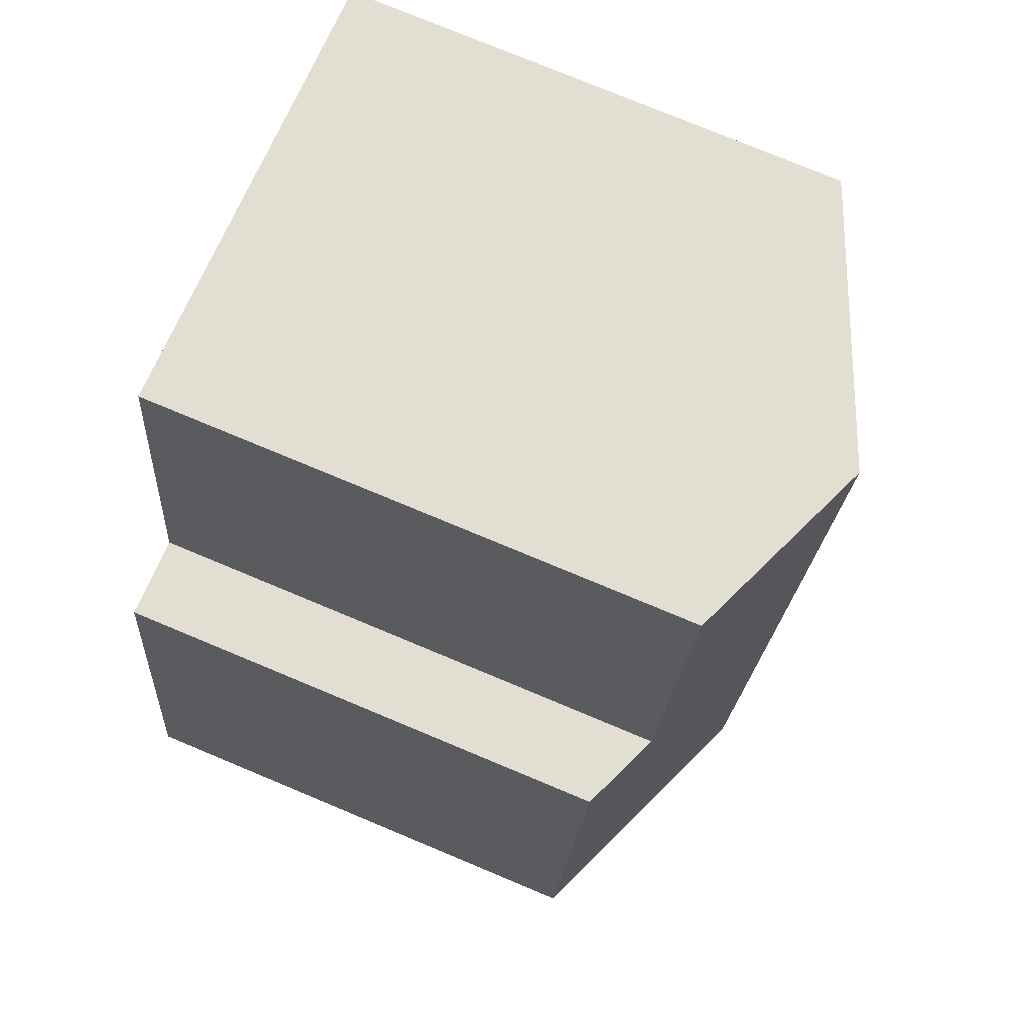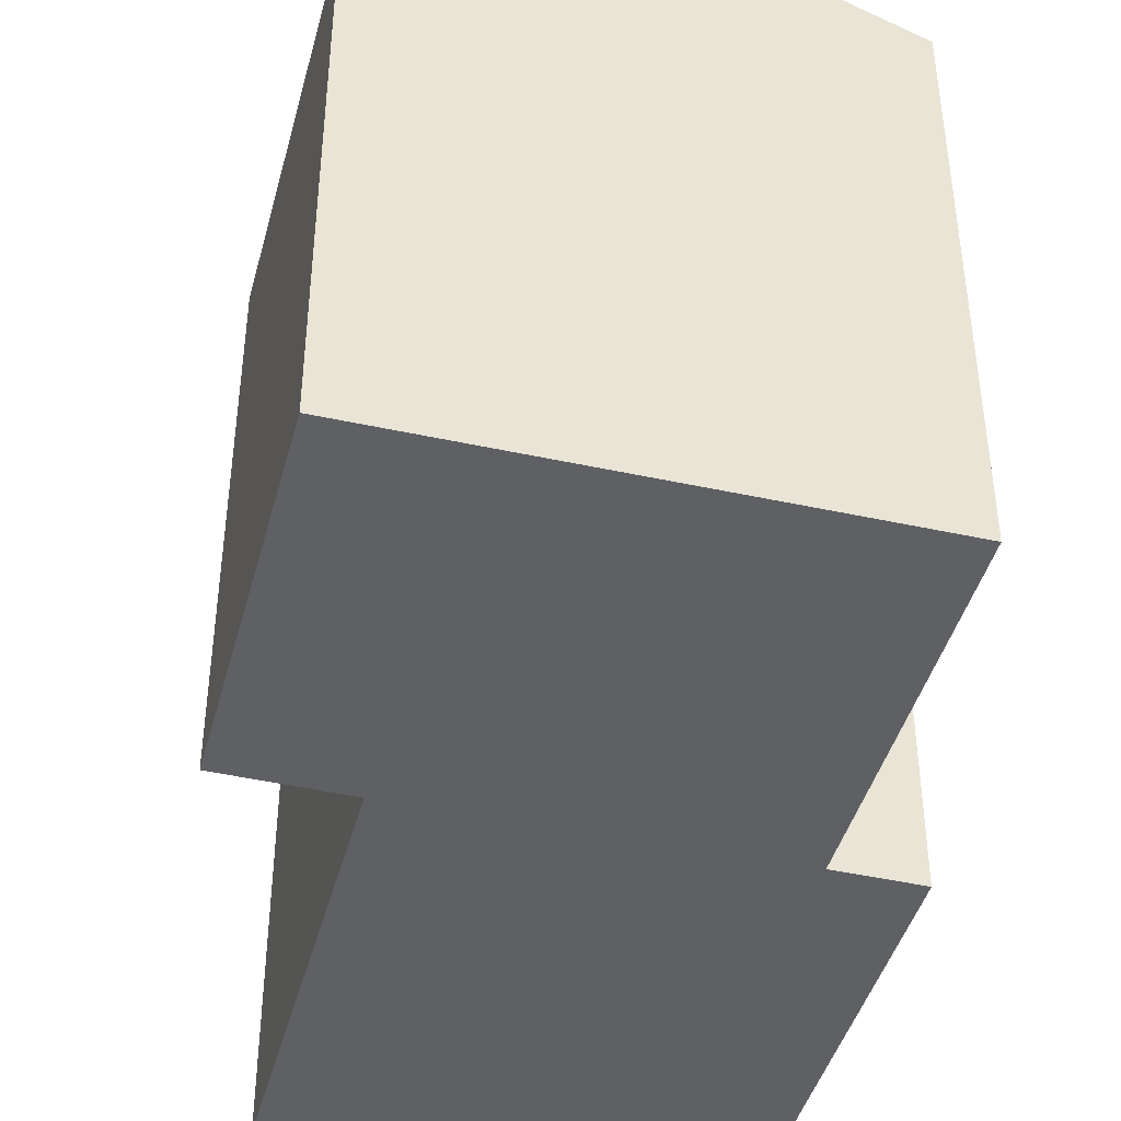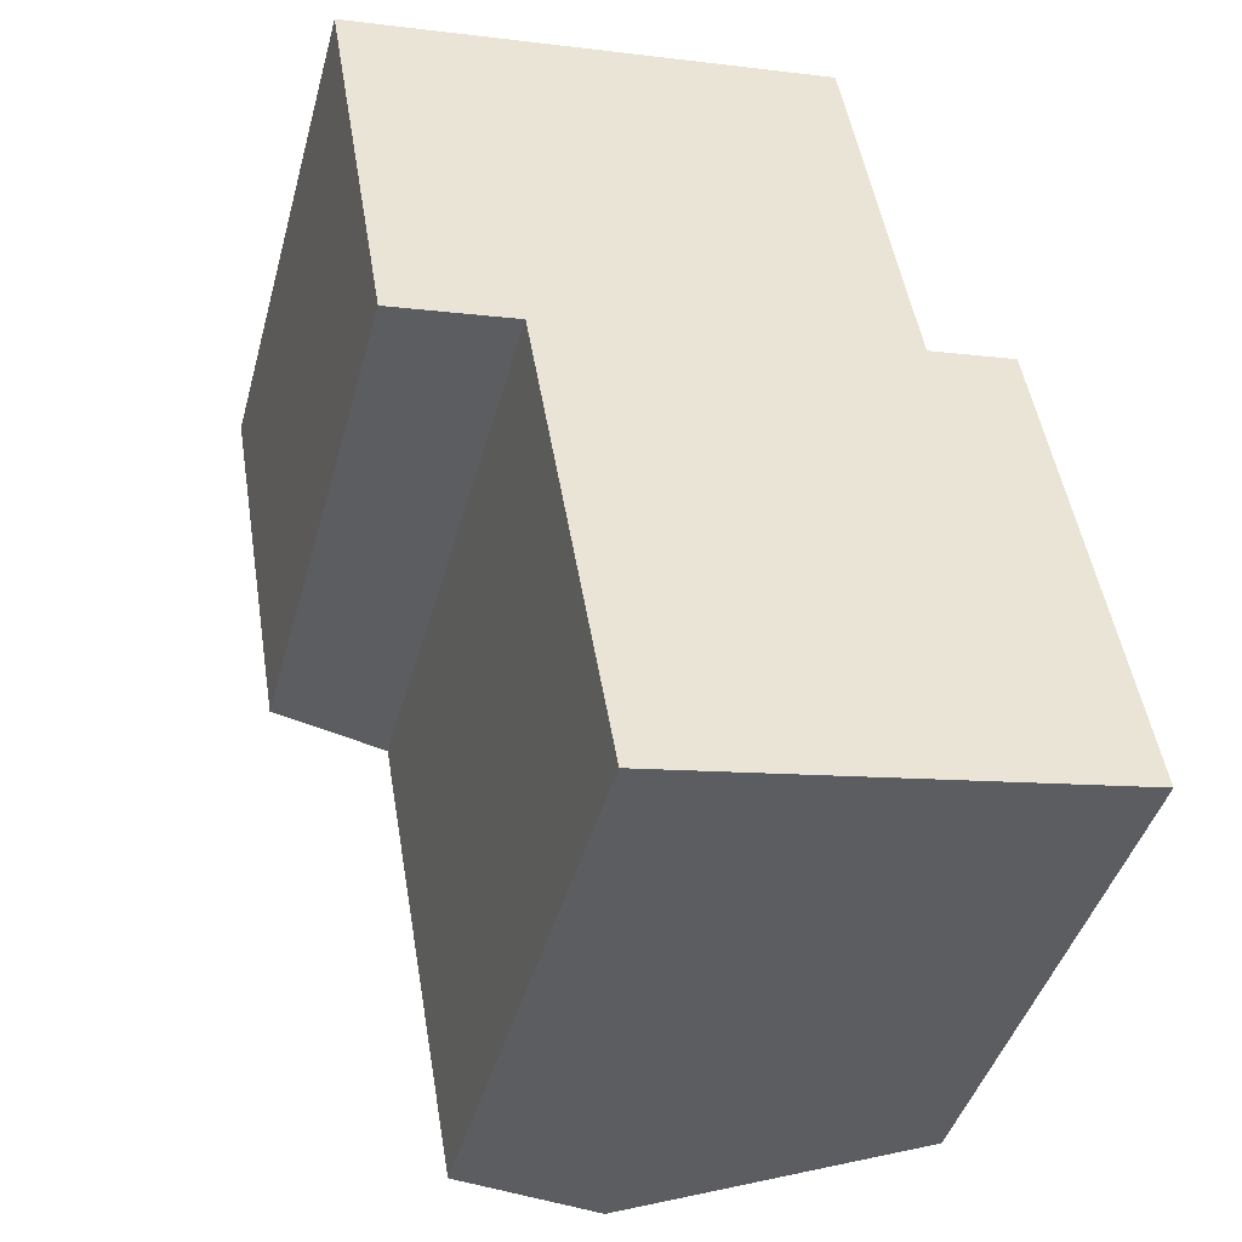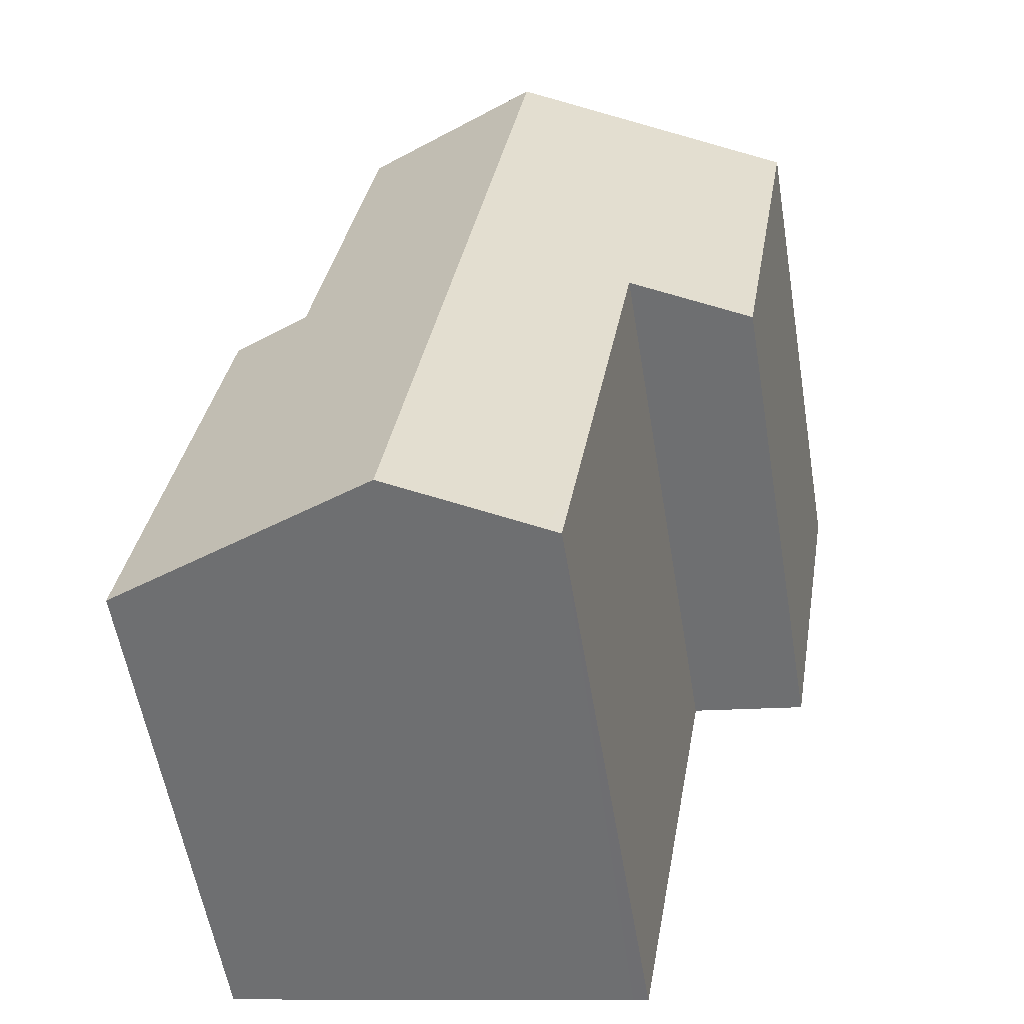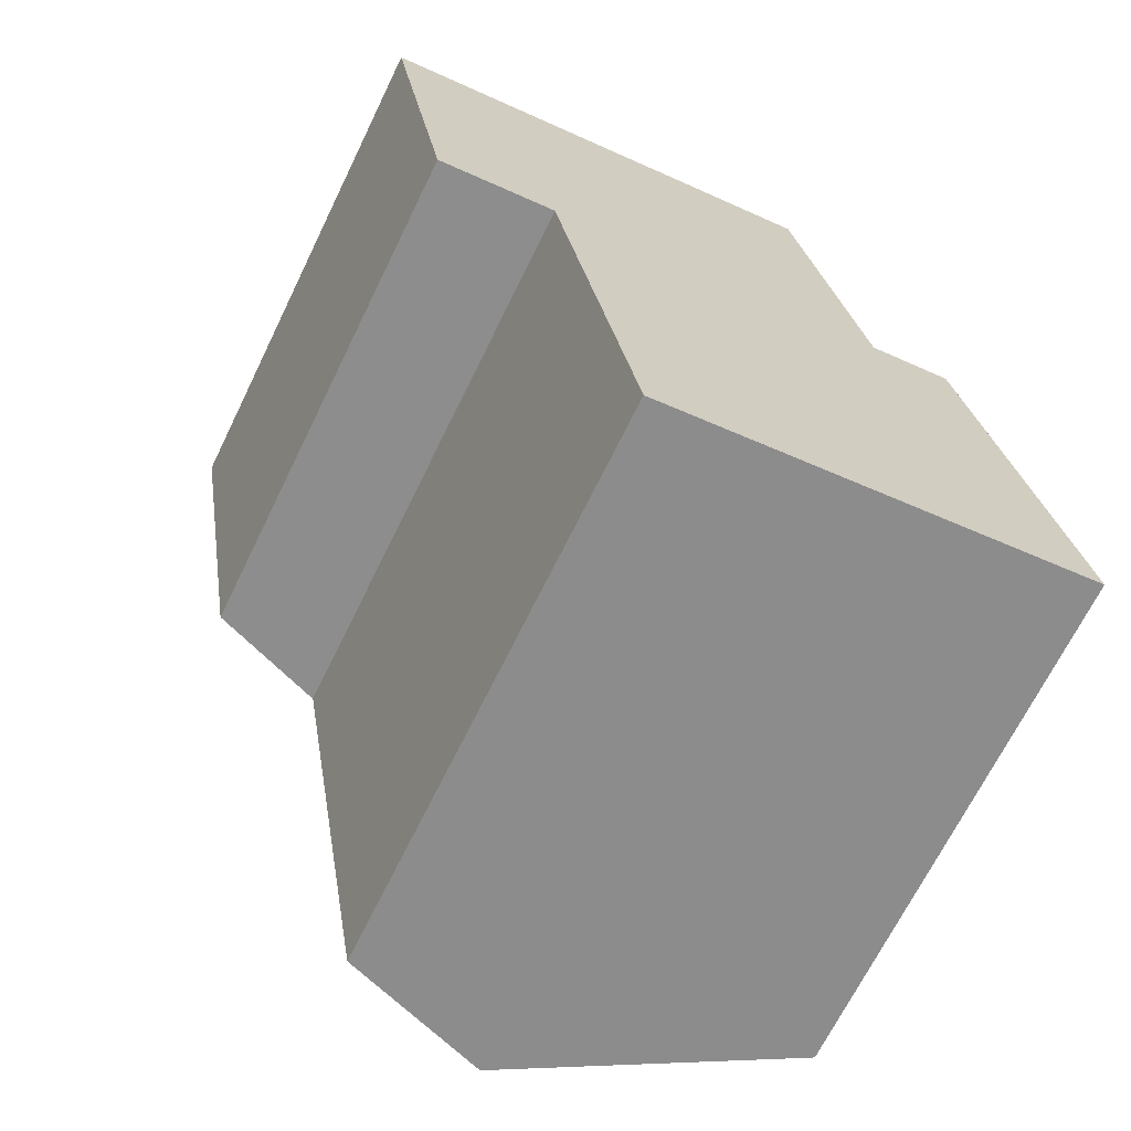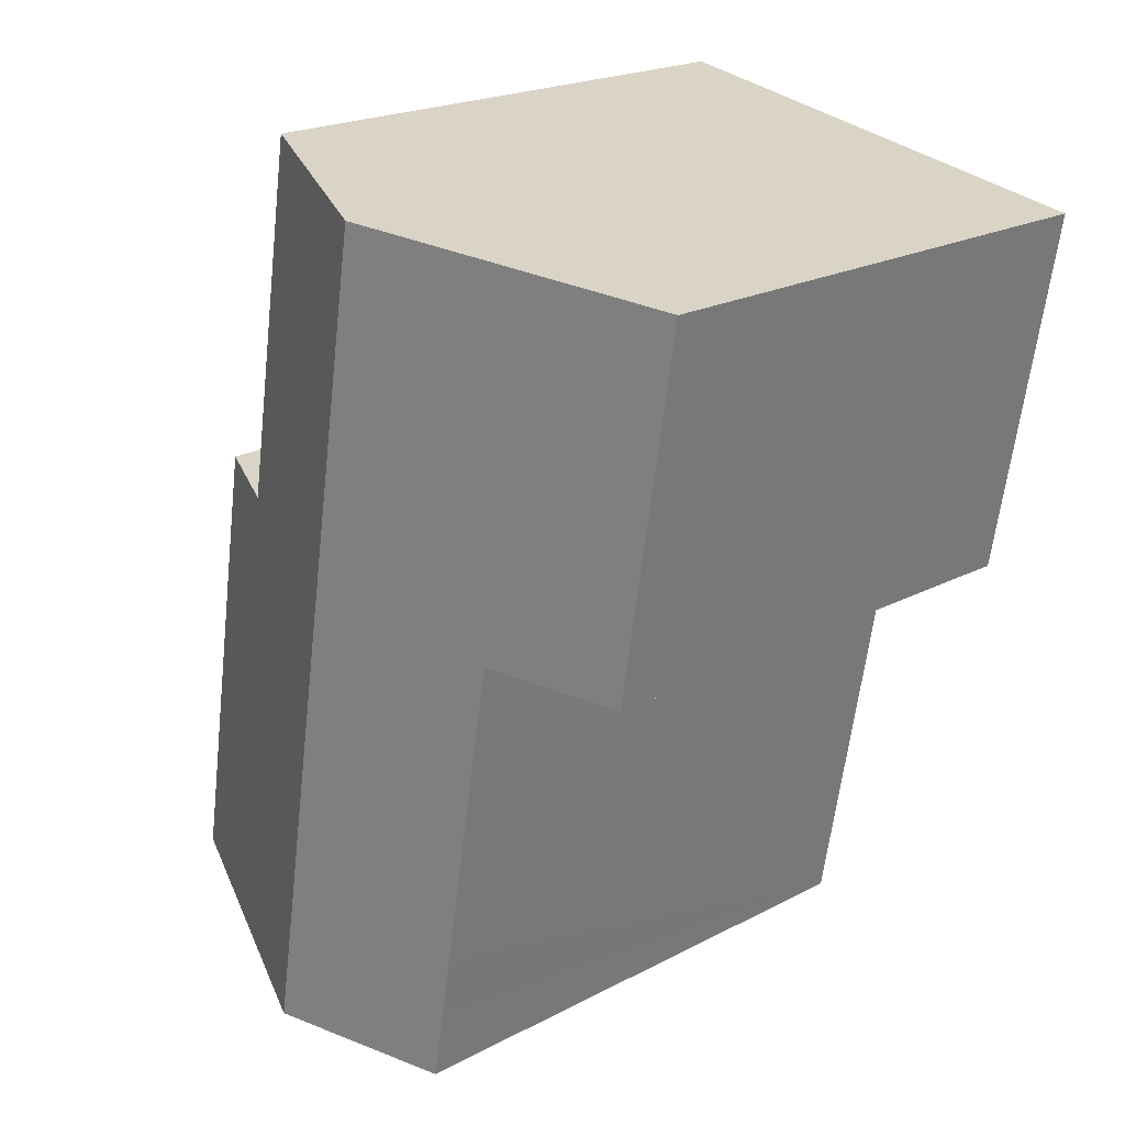
<metadata>
{"format":"obj","ext":"obj","renderer":"f3d","projection":"perspective","resolution":1024,"background":"white","views":[{"elev":77.2,"azim":112.6,"up":"+Z"},{"elev":-43.2,"azim":-24.3,"up":"+Y"},{"elev":-42.8,"azim":-15.0,"up":"+Z"},{"elev":-57.5,"azim":-170.5,"up":"+Z"},{"elev":-68.2,"azim":-26.0,"up":"+Z"},{"elev":21.2,"azim":-133.1,"up":"+Z"}]}
</metadata>
<code>
v  4.9 11.13 0.84
v  1.09 9.074 -6.519
v  0 9.079 5.559e-16
v  3.23 9.969 -6.178
v  7.371 11.13 -13.79
v  4.199 9.977 -11.79
v  4.413 9.98 -13.03
v  4.895 10.09 -14.21
v  4.626 9.981 -14.26
v  9.426 9.694 -5.049
v  8.333 9.693 1.429
v  10.91 9.075 -4.812
v  12.09 9.074 -11.79
v  12.28 9.074 -12.95
v  0 0 0
v  1.09 3.992e-16 -6.519
v  4.626 8.731e-16 -14.26
v  4.199 7.219e-16 -11.79
v  3.23 3.783e-16 -6.178
v  4.413 7.976e-16 -13.03
v  8.333 -8.75e-17 1.429
v  4.9 -5.144e-17 0.84
v  9.426 3.092e-16 -5.049
v  10.91 2.947e-16 -4.812
v  12.28 7.932e-16 -12.95
v  12.09 7.219e-16 -11.79
v  4.895 8.703e-16 -14.21
v  7.371 8.445e-16 -13.79
g defaultobject
f 1 2 3
f 2 1 4
f 4 1 5
f 4 5 6
f 6 5 7
f 7 5 8
f 7 8 9
f 10 1 11
f 1 10 5
f 5 10 12
f 5 12 13
f 5 13 14
f 2 15 3
f 15 2 16
f 17 7 9
f 7 17 6
f 6 17 4
f 4 17 18
f 4 18 19
f 18 17 20
f 15 1 3
f 1 15 11
f 11 15 21
f 21 15 22
f 23 12 10
f 12 23 24
f 11 23 10
f 23 11 21
f 24 13 12
f 13 24 14
f 14 24 25
f 25 24 26
f 25 5 14
f 5 25 8
f 8 25 9
f 9 25 27
f 9 27 17
f 27 25 28
f 19 2 4
f 2 19 16
f 27 20 17
f 20 27 28
f 20 28 18
f 18 28 25
f 18 25 19
f 19 25 26
f 19 26 24
f 19 24 23
f 19 15 16
f 15 19 23
f 15 23 22
f 22 23 21

</code>
